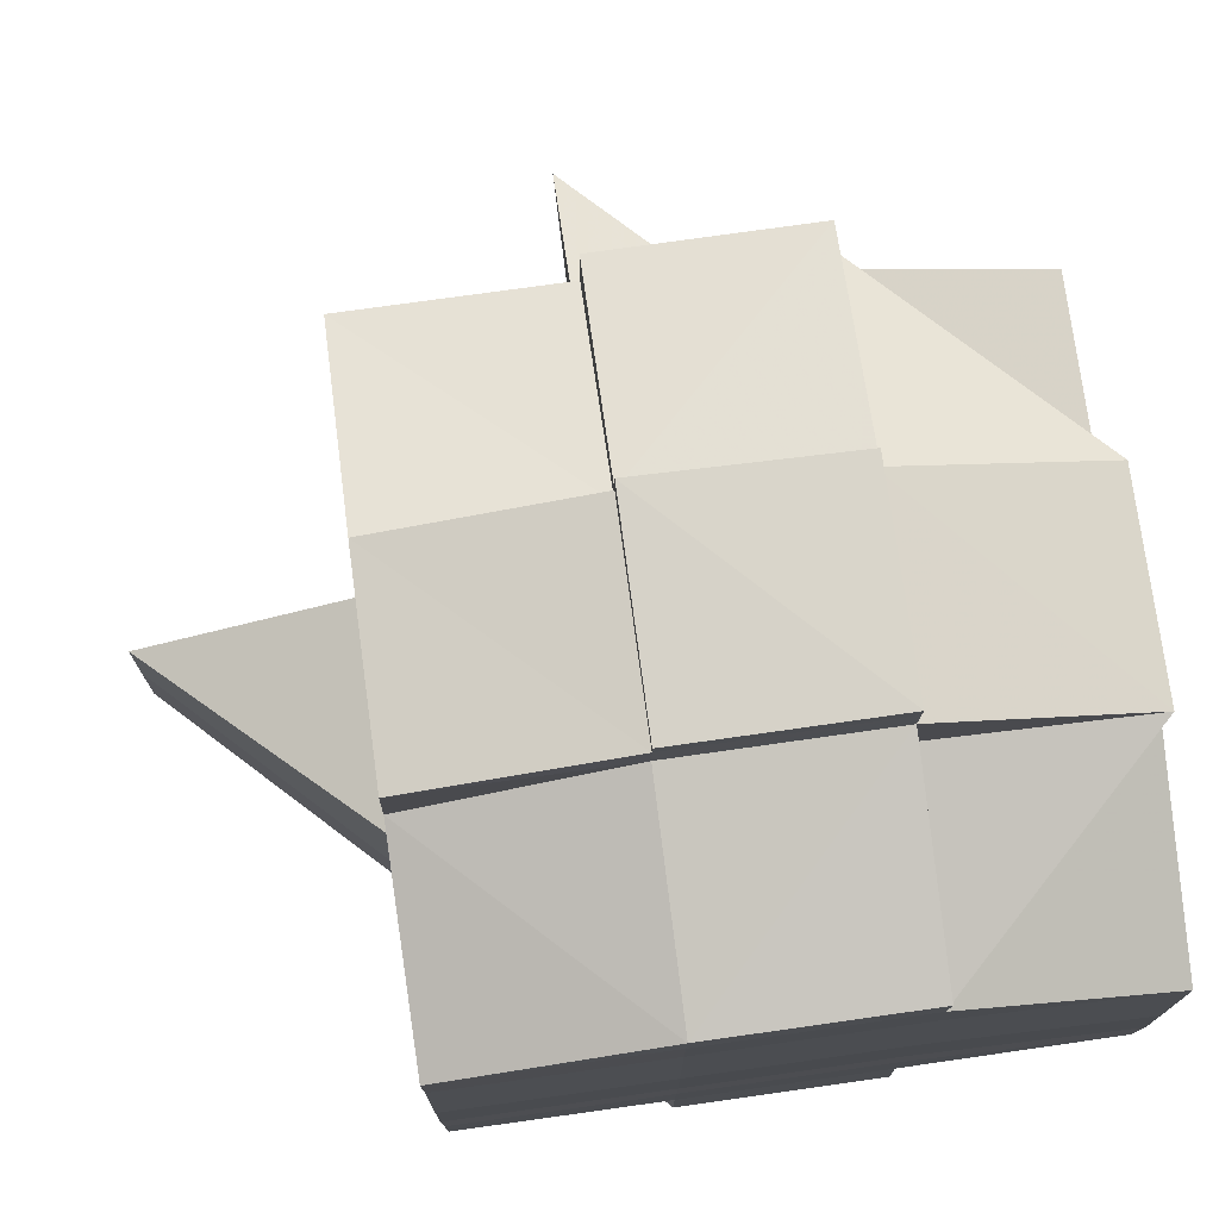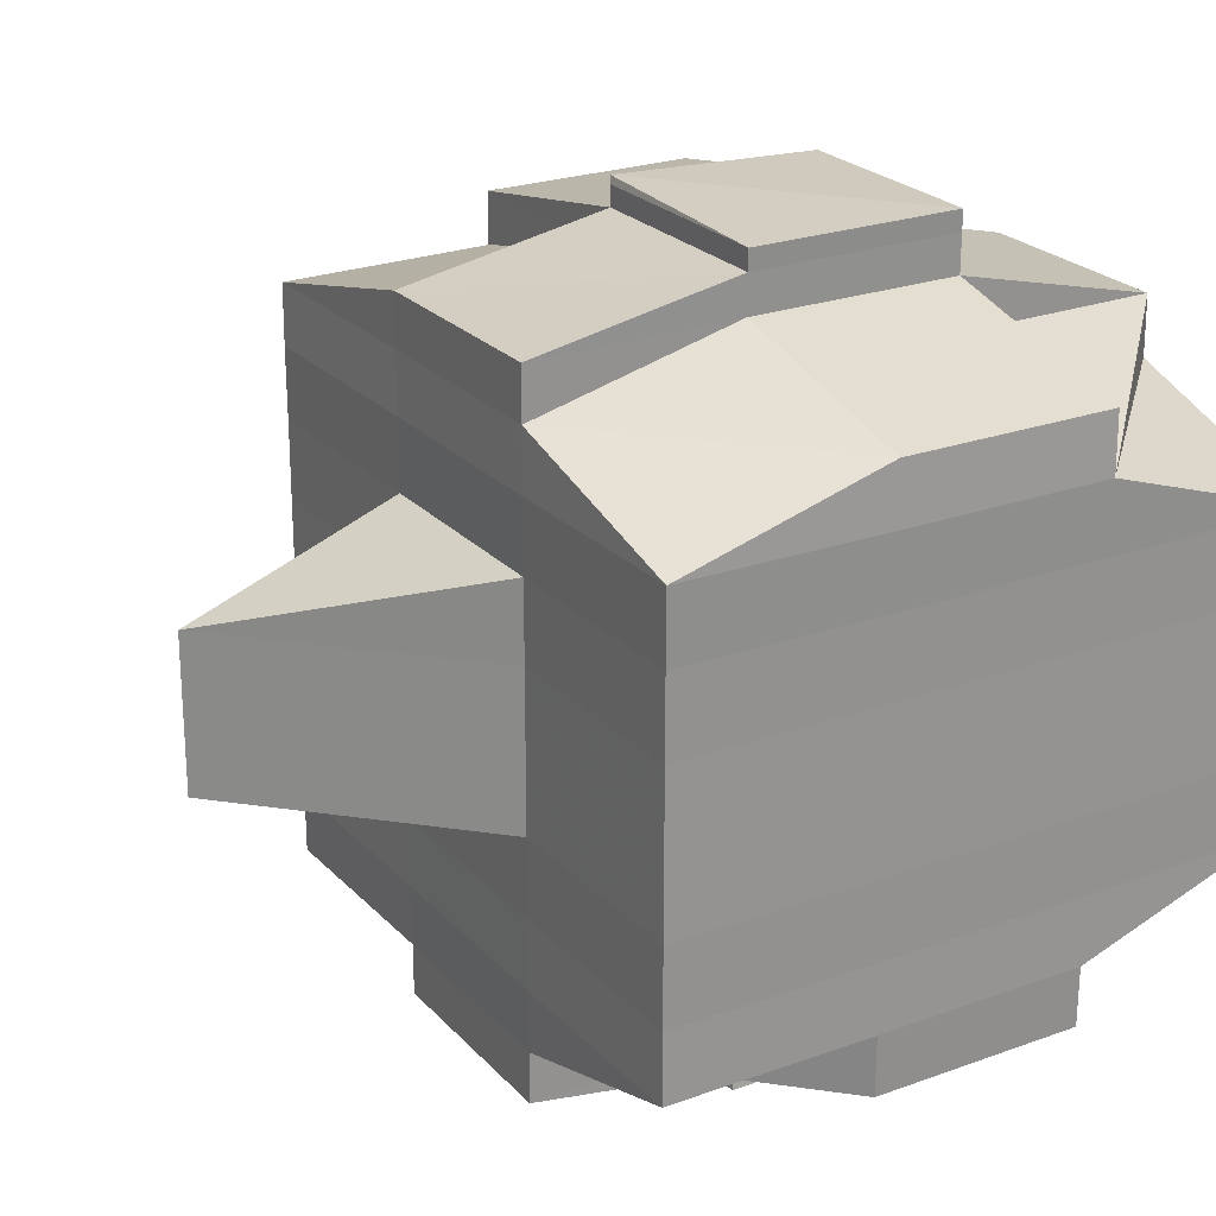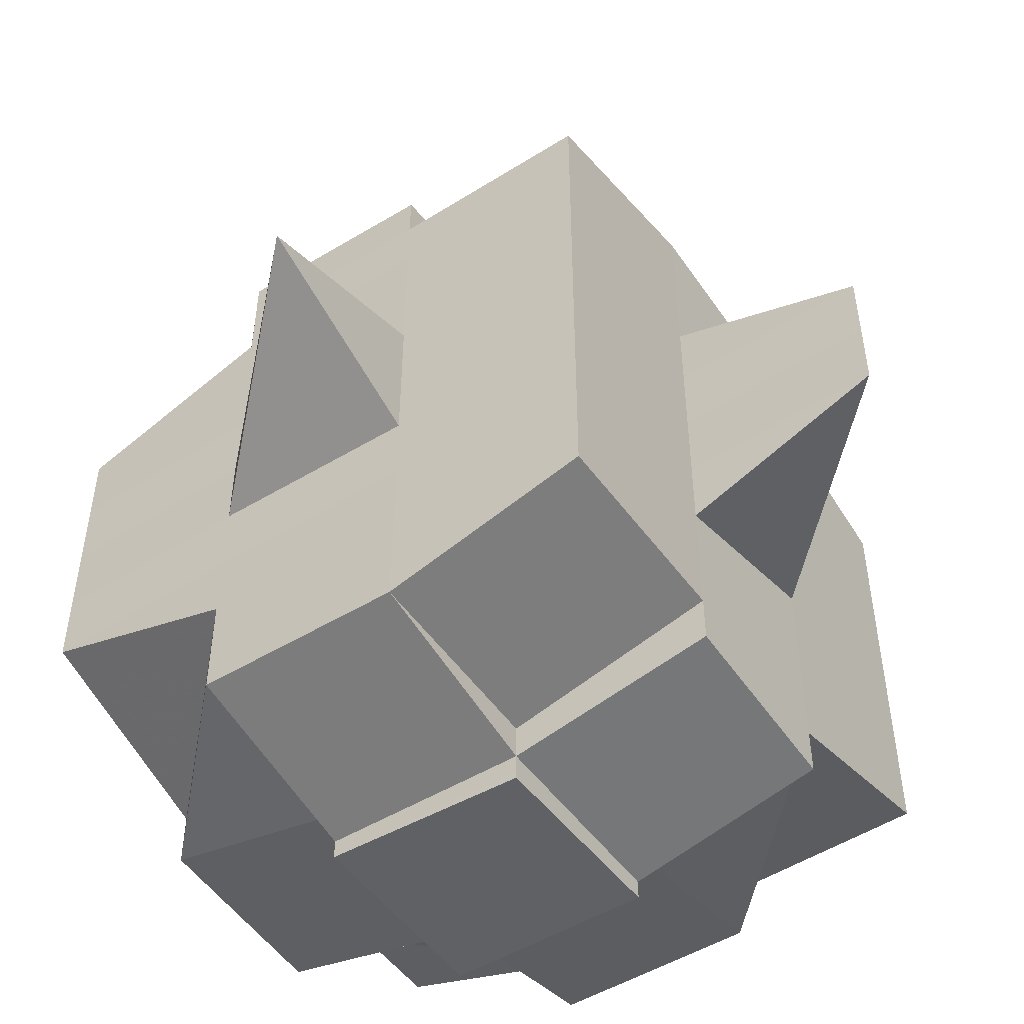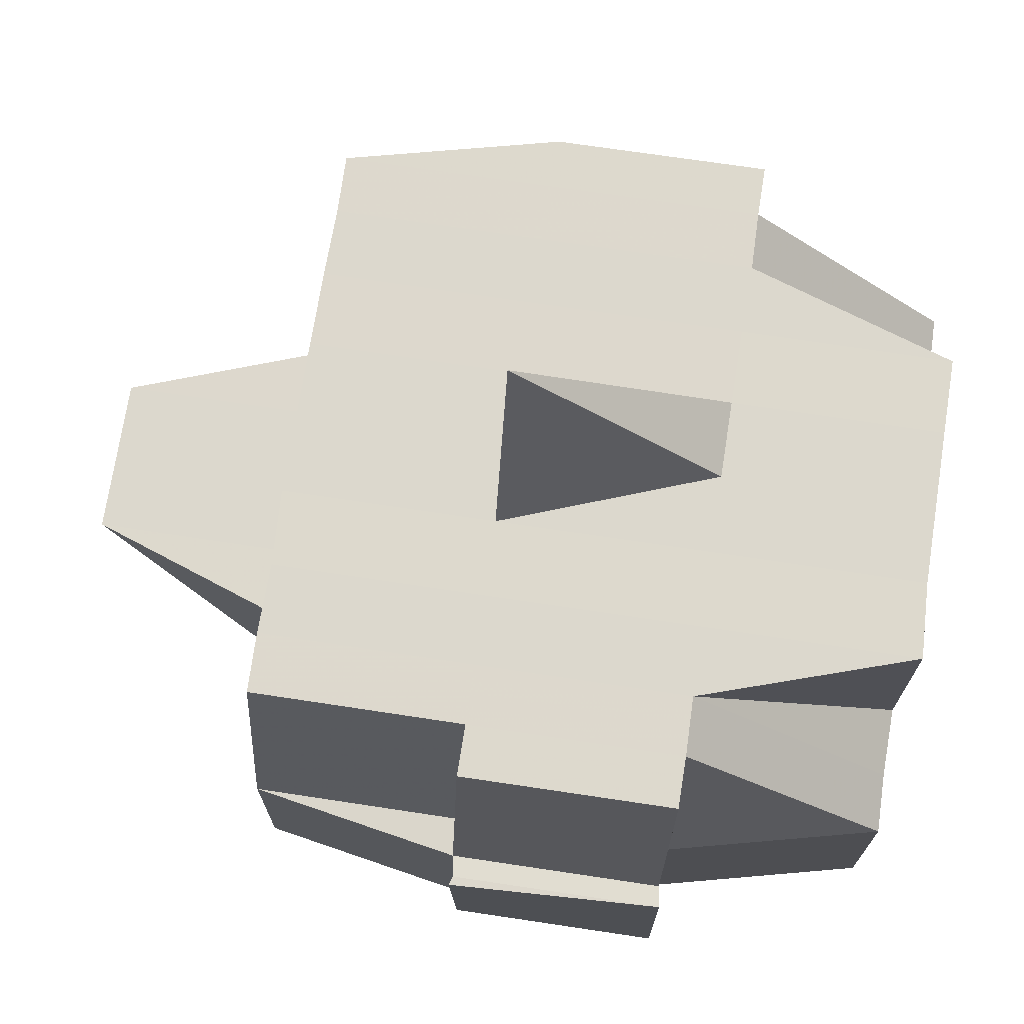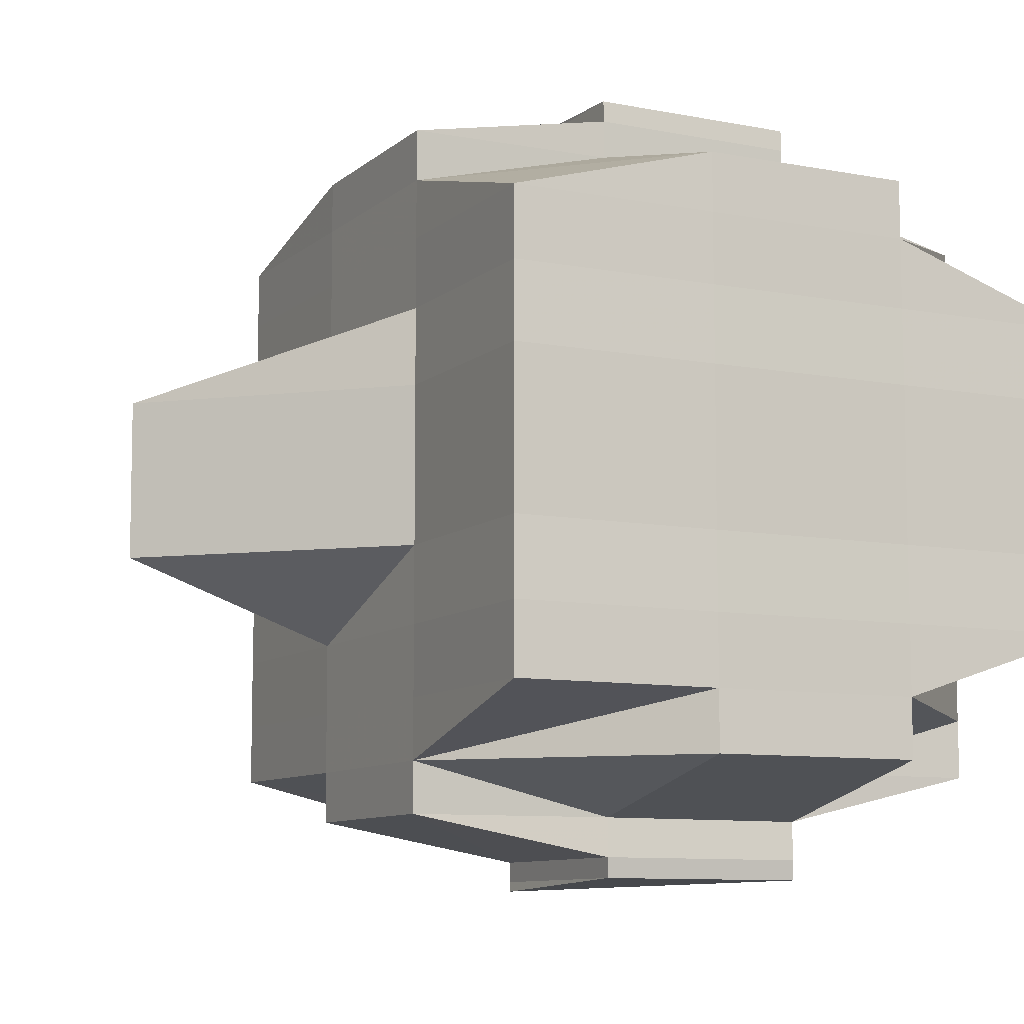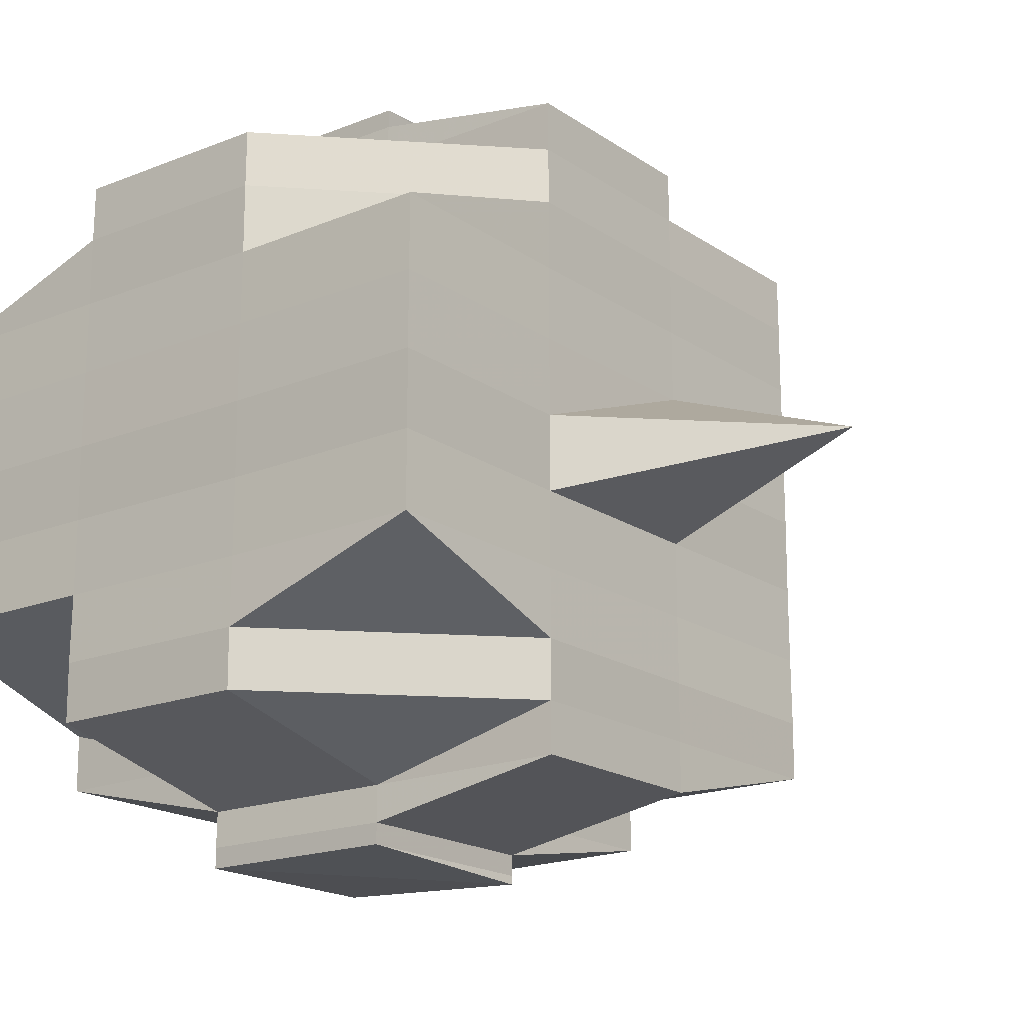
<metadata>
{"format":"obj","ext":"obj","renderer":"f3d","projection":"perspective","resolution":1024,"background":"white","views":[{"elev":75.7,"azim":-7.7,"up":"+Z"},{"elev":23.6,"azim":-31.4,"up":"+Z"},{"elev":-51.0,"azim":-145.8,"up":"+Z"},{"elev":72.3,"azim":8.6,"up":"+Y"},{"elev":-9.2,"azim":-26.8,"up":"+Z"},{"elev":-18.7,"azim":127.8,"up":"+Z"}]}
</metadata>
<code>
o 2369
v 2246 1878 15.09
v 2246 1878 15.09
v 2246 1878 15.09
v 2246 1878 15.09
v 2246 1878 15.09
v 2246 1878 15.09
v 2246 1878 15.09
v 2246 1878 15.09
v 2246 1878 15.09
v 2246 1878 15.09
v 2246 1878 15.09
v 2246 1878 15.09
v 2246 1878 15.09
v 2246 1878 15.08
v 2246 1878 15.09
v 2246 1878 15.09
v 2246 1878 15.09
v 2246 1878 15.08
v 2246 1878 15.09
v 2246 1878 15.08
v 2246 1878 15.08
v 2246 1878 15.09
v 2246 1878 15.08
v 2246 1878 15.08
v 2246 1878 15.08
v 2246 1878 15.08
v 2246 1878 15.08
v 2246 1878 15.08
v 2246 1878 15.07
v 2246 1878 15.08
v 2246 1878 15.07
v 2246 1878 15.07
v 2246 1878 15.08
v 2246 1878 15.07
v 2246 1878 15.07
v 2246 1878 15.06
v 2246 1878 15.07
v 2246 1878 15.07
v 2246 1878 15.07
v 2246 1878 15.07
v 2246 1878 15.07
v 2246 1878 15.08
v 2246 1878 15.07
v 2246 1878 15.06
v 2246 1878 15.07
v 2246 1878 15.07
v 2246 1878 15.07
v 2246 1878 15.07
v 2246 1878 15.06
v 2246 1878 15.06
v 2246 1878 15.06
v 2246 1878 15.06
v 2246 1878 15.06
v 2246 1878 15.06
v 2246 1878 15.07
v 2246 1878 15.07
v 2246 1878 15.07
v 2246 1878 15.06
v 2246 1878 15.06
v 2246 1878 15.07
v 2246 1878 15.07
v 2246 1878 15.06
v 2246 1878 15.06
v 2246 1878 15.06
v 2246 1878 15.06
v 2246 1878 15.06
v 2246 1878 15.06
v 2246 1878 15.06
v 2246 1878 15.05
v 2246 1878 15.06
v 2246 1878 15.05
v 2246 1878 15.05
v 2246 1878 15.05
v 2246 1878 15.05
v 2246 1878 15.05
v 2246 1878 15.05
v 2246 1878 15.05
v 2246 1878 15.05
v 2246 1878 15.05
v 2246 1878 15.06
v 2246 1878 15.05
v 2246 1878 15.05
v 2246 1878 15.05
v 2246 1878 15.05
v 2246 1878 15.05
v 2246 1878 15.05
v 2246 1878 15.05
v 2246 1878 15.05
v 2246 1878 15.05
v 2246 1878 15.05
v 2246 1878 15.05
v 2246 1878 15.05
v 2246 1878 15.06
v 2246 1878 15.05
v 2246 1878 15.05
v 2246 1878 15.05
v 2246 1878 15.05
v 2246 1878 15.05
v 2246 1878 15.05
v 2246 1878 15.05
v 2246 1878 15.05
v 2246 1878 15.05
v 2246 1878 15.06
v 2246 1878 15.05
v 2246 1878 15.06
v 2246 1878 15.06
v 2246 1878 15.06
v 2246 1878 15.06
v 2246 1878 15.06
v 2246 1878 15.06
v 2246 1878 15.06
v 2246 1878 15.06
v 2246 1878 15.06
v 2246 1878 15.06
v 2246 1878 15.07
v 2246 1878 15.06
v 2246 1878 15.06
v 2246 1878 15.06
v 2246 1878 15.07
v 2246 1878 15.07
v 2246 1878 15.07
v 2246 1878 15.07
v 2246 1878 15.07
v 2246 1878 15.07
v 2246 1878 15.07
v 2246 1878 15.07
v 2246 1878 15.07
v 2246 1878 15.07
v 2246 1878 15.07
v 2246 1878 15.08
v 2246 1878 15.07
v 2246 1878 15.07
v 2246 1878 15.07
v 2246 1878 15.07
v 2246 1878 15.08
v 2246 1878 15.08
v 2246 1878 15.08
v 2246 1878 15.08
v 2246 1878 15.07
v 2246 1878 15.08
v 2246 1878 15.08
v 2246 1878 15.08
v 2246 1878 15.08
v 2246 1878 15.08
v 2246 1878 15.08
v 2246 1878 15.08
v 2246 1878 15.08
v 2246 1878 15.08
v 2246 1878 15.08
v 2246 1878 15.08
v 2246 1878 15.08
v 2246 1878 15.09
v 2246 1878 15.08
v 2246 1878 15.08
v 2246 1878 15.08
v 2246 1878 15.09
v 2246 1878 15.09
v 2246 1878 15.09
v 2246 1878 15.09
v 2246 1878 15.09
v 2246 1878 15.09
v 2246 1878 15.08
v 2246 1878 15.08
v 2246 1878 15.09
v 2246 1878 15.09
v 2246 1878 15.09
v 2246 1878 15.09
v 2246 1878 15.09
v 2246 1878 15.09
v 2246 1878 15.09
v 2246 1878 15.09
v 2246 1878 15.09
v 2246 1878 15.09
v 2246 1878 15.09
v 2246 1878 15.09
v 2246 1878 15.09
v 2246 1878 15.09
v 2246 1878 15.09
v 2246 1878 15.09
v 2246 1878 15.09
v 2246 1878 15.08
v 2246 1878 15.08
v 2246 1878 15.08
v 2246 1878 15.08
v 2246 1878 15.08
v 2246 1878 15.08
v 2246 1878 15.08
v 2246 1878 15.08
v 2246 1878 15.08
v 2246 1878 15.07
v 2246 1878 15.07
v 2246 1878 15.07
v 2246 1878 15.07
v 2246 1878 15.07
v 2246 1878 15.07
v 2246 1878 15.09
v 2246 1878 15.09
v 2246 1878 15.09
v 2246 1878 15.09
v 2246 1878 15.09
v 2246 1878 15.09
v 2246 1878 15.09
v 2246 1878 15.09
v 2246 1878 15.09
v 2246 1878 15.08
v 2246 1878 15.09
v 2246 1878 15.09
v 2246 1878 15.09
v 2246 1878 15.08
v 2246 1878 15.08
v 2246 1878 15.08
v 2246 1878 15.08
v 2246 1878 15.08
v 2246 1878 15.08
v 2246 1878 15.08
v 2246 1878 15.08
v 2246 1878 15.08
v 2246 1878 15.08
v 2246 1878 15.07
v 2246 1878 15.08
v 2246 1878 15.08
v 2246 1878 15.08
v 2246 1878 15.08
v 2246 1878 15.07
v 2246 1878 15.07
v 2246 1878 15.08
v 2246 1878 15.07
v 2246 1878 15.07
v 2246 1878 15.08
v 2246 1878 15.07
v 2246 1878 15.07
v 2246 1878 15.07
v 2246 1878 15.07
v 2246 1878 15.07
v 2246 1878 15.07
v 2246 1878 15.07
v 2246 1878 15.06
v 2246 1878 15.07
v 2246 1878 15.07
v 2246 1878 15.07
v 2246 1878 15.06
v 2246 1878 15.06
v 2246 1878 15.06
v 2246 1878 15.06
v 2246 1878 15.06
v 2246 1878 15.07
v 2246 1878 15.06
v 2246 1878 15.06
v 2246 1878 15.06
v 2246 1878 15.06
v 2246 1878 15.06
v 2246 1878 15.06
v 2246 1878 15.06
v 2246 1878 15.05
v 2246 1878 15.06
v 2246 1878 15.06
v 2246 1878 15.06
v 2246 1878 15.06
v 2246 1878 15.06
v 2246 1878 15.06
v 2246 1878 15.06
v 2246 1878 15.05
v 2246 1878 15.06
v 2246 1878 15.06
v 2246 1878 15.06
v 2246 1878 15.06
v 2246 1878 15.05
v 2246 1878 15.05
v 2246 1878 15.07
v 2246 1878 15.05
v 2246 1878 15.05
v 2246 1878 15.05
v 2246 1878 15.05
v 2246 1878 15.05
v 2246 1878 15.06
v 2246 1878 15.05
v 2246 1878 15.05
v 2246 1878 15.06
v 2246 1878 15.06
v 2246 1878 15.06
v 2246 1878 15.05
v 2246 1878 15.05
v 2246 1878 15.05
v 2246 1878 15.05
v 2246 1878 15.06
v 2246 1878 15.06
v 2246 1878 15.06
v 2246 1878 15.06
v 2246 1878 15.07
v 2246 1878 15.06
v 2246 1878 15.06
v 2246 1878 15.07
v 2246 1878 15.07
v 2246 1878 15.07
v 2246 1878 15.07
v 2246 1878 15.07
v 2246 1878 15.07
v 2246 1878 15.07
v 2246 1878 15.07
v 2246 1878 15.07
v 2246 1878 15.07
v 2246 1878 15.08
v 2246 1878 15.07
v 2246 1878 15.07
v 2246 1878 15.07
v 2246 1878 15.07
v 2246 1878 15.08
v 2246 1878 15.08
v 2246 1878 15.07
v 2246 1878 15.07
v 2246 1878 15.07
v 2246 1878 15.07
v 2246 1878 15.06
v 2246 1878 15.07
v 2246 1878 15.07
v 2246 1878 15.07
v 2246 1878 15.07
v 2246 1878 15.08
v 2246 1878 15.08
v 2246 1878 15.09
v 2246 1878 15.08
v 2246 1878 15.08
v 2246 1878 15.08
v 2246 1878 15.08
v 2246 1878 15.07
v 2246 1878 15.07
v 2246 1878 15.07
v 2246 1878 15.07
v 2246 1878 15.07
v 2246 1878 15.05
v 2246 1878 15.05
v 2246 1878 15.06
v 2246 1878 15.05
v 2246 1878 15.05
v 2246 1878 15.05
v 2246 1878 15.05
v 2246 1878 15.05
f 1 2 3
f 4 5 2
f 6 7 3
f 8 9 6
f 10 11 5
f 12 13 4
f 13 14 15
f 16 12 17
f 10 18 19
f 18 20 11
f 21 18 22
f 23 24 18
f 24 25 26
f 27 26 18
f 18 26 28
f 25 29 30
f 29 31 32
f 33 30 26
f 31 34 35
f 34 36 37
f 35 38 39
f 37 40 38
f 41 39 42
f 43 44 40
f 45 43 46
f 47 45 48
f 36 49 50
f 49 51 52
f 53 52 50
f 50 52 54
f 50 54 55
f 55 54 56
f 57 58 55
f 54 59 60
f 55 60 61
f 52 62 54
f 62 63 59
f 54 62 64
f 62 65 63
f 52 66 62
f 67 66 52
f 66 68 62
f 67 69 70
f 71 72 65
f 73 74 69
f 75 76 72
f 77 74 78
f 79 78 80
f 81 82 76
f 83 81 84
f 85 86 82
f 87 86 88
f 89 85 90
f 91 89 92
f 93 91 68
f 90 94 95
f 96 97 94
f 98 96 99
f 100 98 101
f 101 90 102
f 101 95 103
f 104 101 105
f 68 101 106
f 106 101 107
f 106 103 108
f 68 106 109
f 109 106 110
f 111 112 109
f 113 108 114
f 109 110 113
f 113 114 115
f 116 109 113
f 117 109 116
f 118 111 116
f 116 113 119
f 119 115 120
f 119 113 121
f 122 116 119
f 64 116 122
f 123 118 122
f 122 119 124
f 124 120 125
f 124 119 126
f 127 122 124
f 56 122 127
f 128 123 127
f 127 124 129
f 129 125 130
f 129 124 131
f 132 127 129
f 133 128 132
f 134 127 132
f 132 129 135
f 135 129 136
f 137 132 135
f 138 133 137
f 139 132 137
f 140 138 141
f 135 136 142
f 137 135 142
f 141 137 142
f 143 137 141
f 142 136 144
f 142 144 145
f 146 147 145
f 136 148 144
f 141 149 150
f 145 144 151
f 145 151 152
f 144 153 151
f 144 148 153
f 151 153 154
f 151 154 152
f 154 155 156
f 157 156 158
f 159 158 7
f 160 152 159
f 9 161 159
f 161 162 152
f 152 163 164
f 152 164 165
f 166 165 167
f 168 166 169
f 169 170 171
f 172 173 168
f 174 173 166
f 173 175 170
f 176 177 174
f 178 176 179
f 180 181 173
f 182 150 175
f 173 182 160
f 28 182 173
f 182 141 183
f 184 141 182
f 28 184 182
f 185 184 28
f 26 185 28
f 26 30 185
f 185 186 184
f 30 186 185
f 186 187 188
f 189 190 186
f 191 192 187
f 190 193 191
f 48 191 186
f 186 191 143
f 194 61 192
f 193 57 194
f 46 194 191
f 191 194 139
f 195 55 194
f 194 55 134
f 196 197 198
f 197 199 200
f 201 202 203
f 204 205 202
f 206 207 203
f 208 209 207
f 210 211 206
f 212 213 209
f 214 212 211
f 215 212 214
f 154 215 214
f 153 215 154
f 153 216 215
f 215 217 212
f 148 216 153
f 218 219 148
f 216 220 221
f 222 217 223
f 148 224 216
f 131 224 148
f 219 225 224
f 226 227 217
f 224 228 216
f 216 228 229
f 228 230 220
f 224 231 228
f 126 231 224
f 225 232 231
f 231 233 228
f 233 234 230
f 228 233 235
f 231 236 233
f 121 236 231
f 232 237 236
f 236 238 233
f 238 239 234
f 233 238 240
f 241 242 239
f 236 243 238
f 237 244 243
f 245 243 236
f 243 241 238
f 238 241 246
f 243 247 241
f 110 247 243
f 110 248 247
f 249 248 250
f 248 251 252
f 253 254 251
f 255 254 256
f 247 257 241
f 241 257 258
f 259 260 257
f 257 261 258
f 260 262 263
f 264 263 257
f 257 263 261
f 263 265 261
f 258 261 266
f 263 267 265
f 102 267 263
f 262 268 267
f 258 266 269
f 268 270 271
f 99 271 267
f 270 272 273
f 267 273 274
f 267 274 275
f 271 88 276
f 271 276 277
f 278 277 279
f 278 279 280
f 281 282 278
f 283 284 282
f 285 283 278
f 286 280 287
f 286 278 53
f 265 278 286
f 261 265 286
f 261 286 288
f 288 287 289
f 288 286 290
f 266 261 288
f 290 291 292
f 266 288 293
f 293 289 294
f 293 288 295
f 295 292 296
f 269 266 293
f 297 294 298
f 299 296 300
f 301 300 302
f 303 304 299
f 305 303 301
f 306 298 307
f 308 307 213
f 308 306 33
f 212 308 27
f 217 308 212
f 309 306 308
f 217 309 308
f 235 309 217
f 309 310 306
f 240 310 309
f 227 311 309
f 311 312 310
f 312 313 269
f 246 269 310
f 310 269 314
f 269 315 316
f 310 316 317
f 318 319 320
f 321 322 319
f 323 324 320
f 325 326 327
f 328 329 326
f 330 331 332
f 333 334 335
f 335 336 337

</code>
